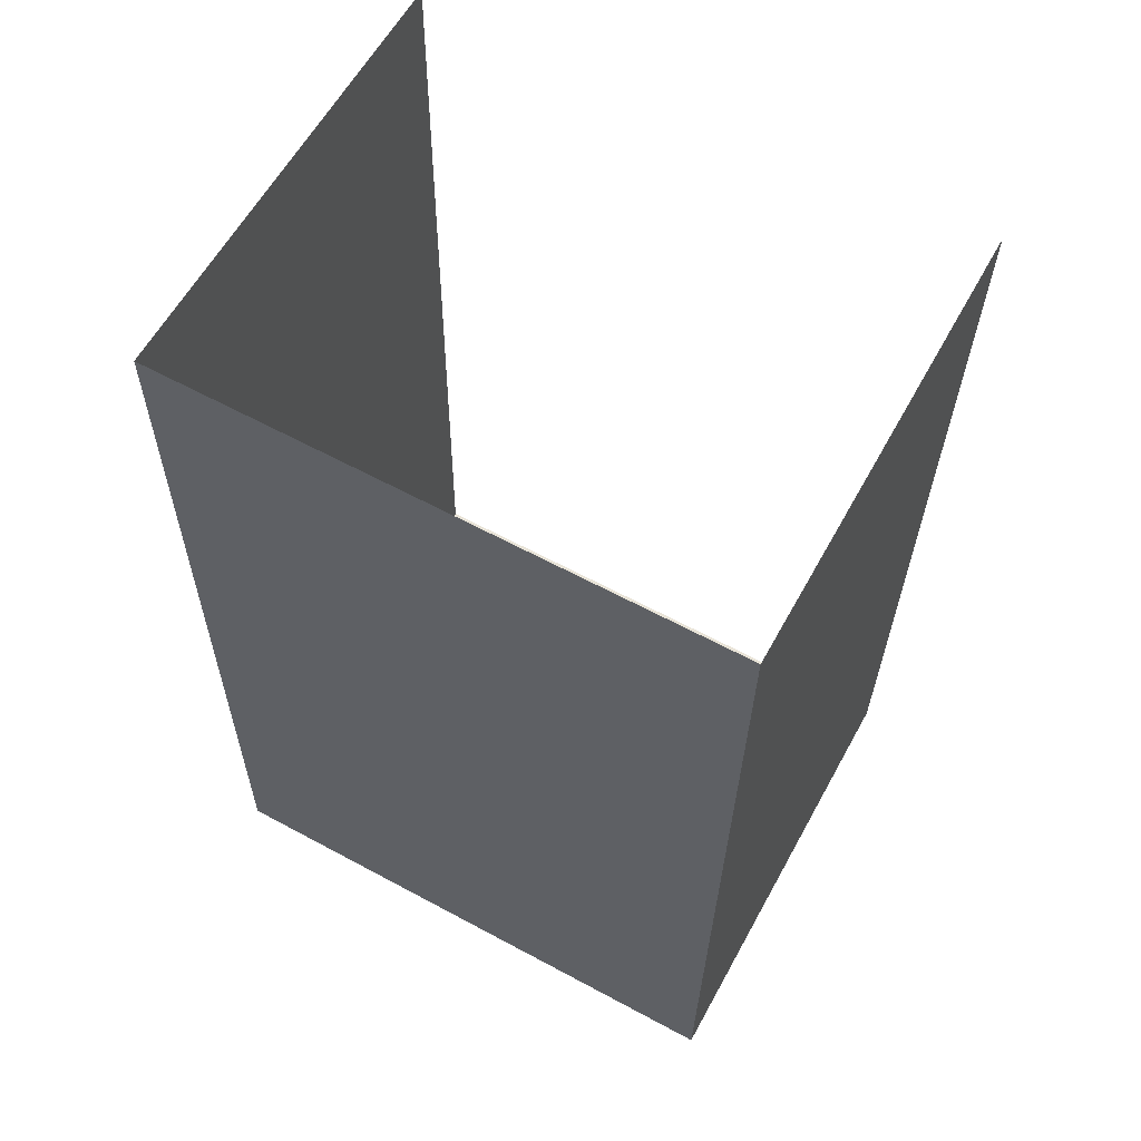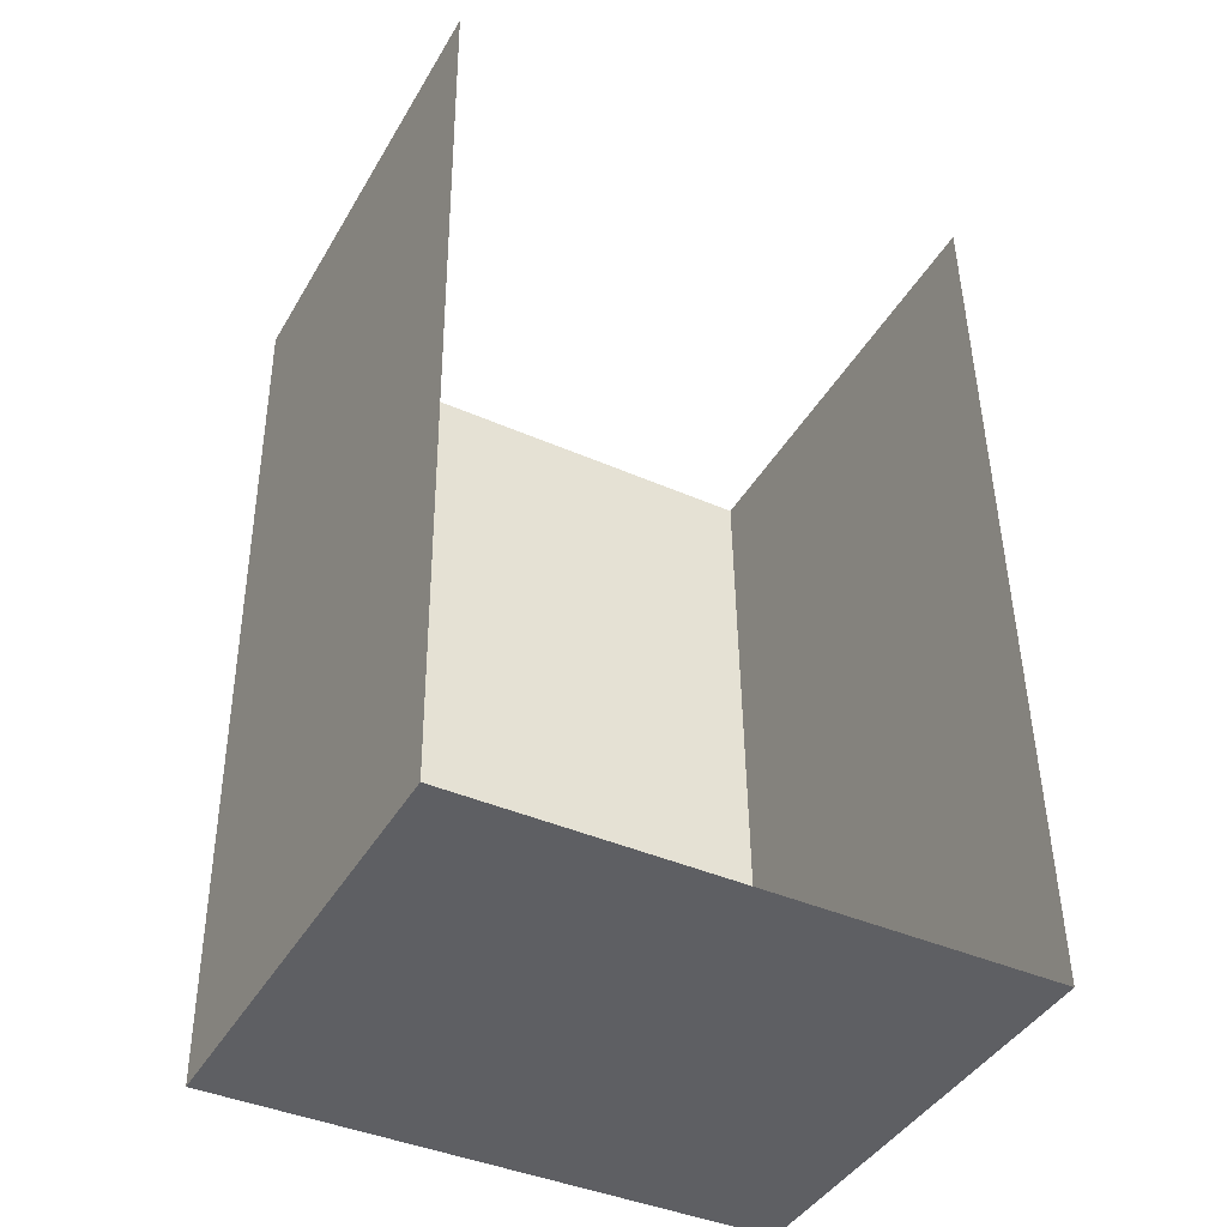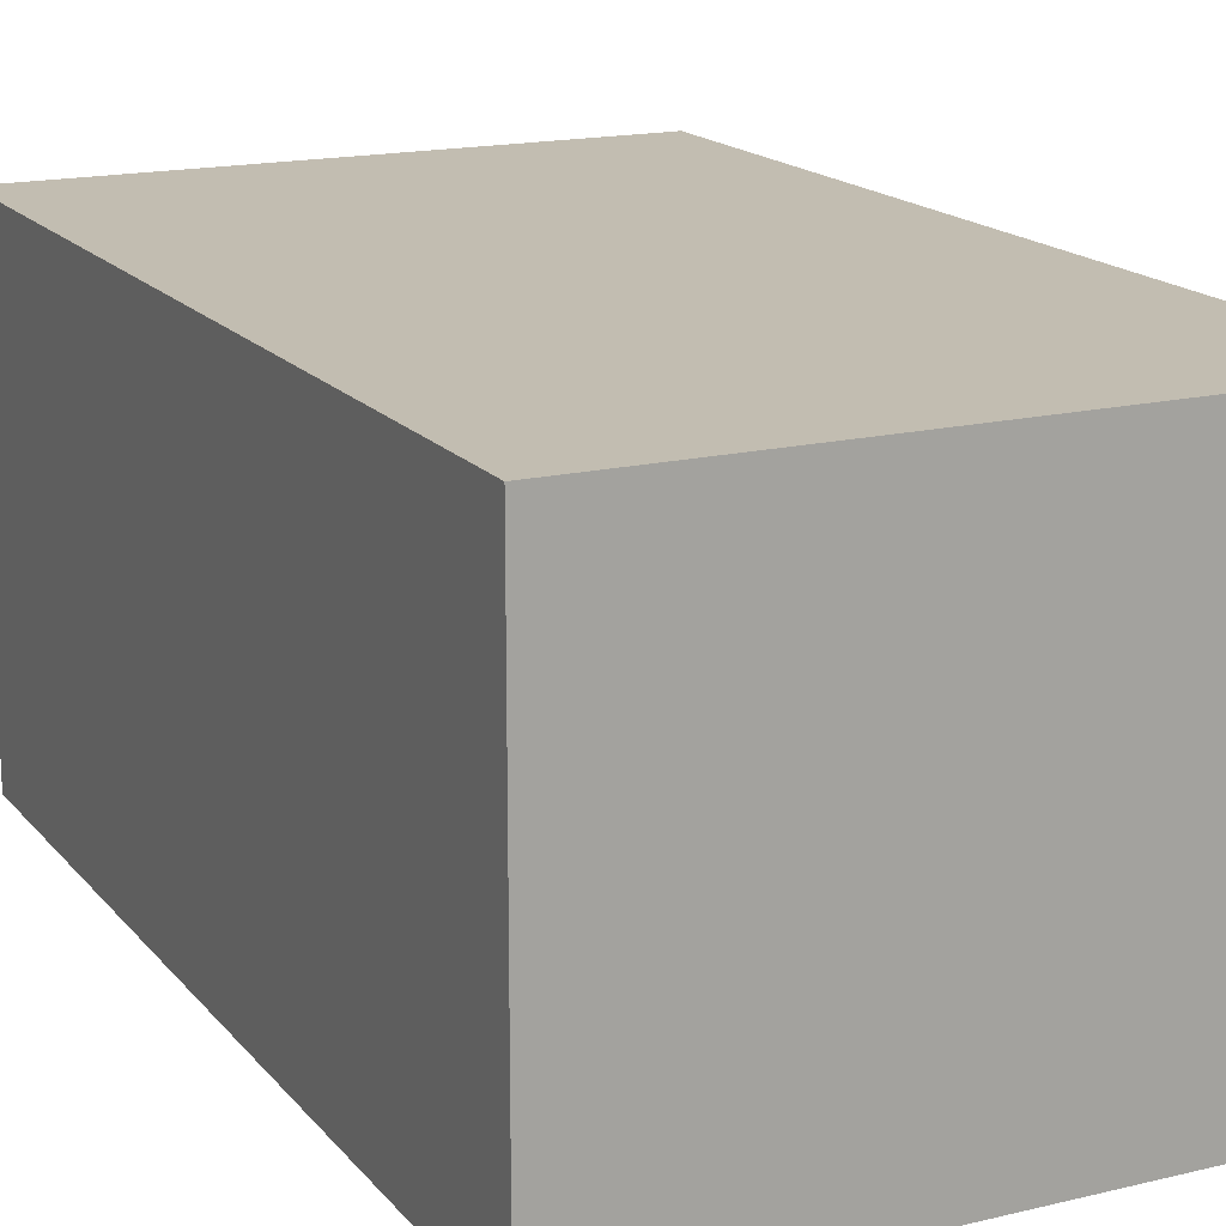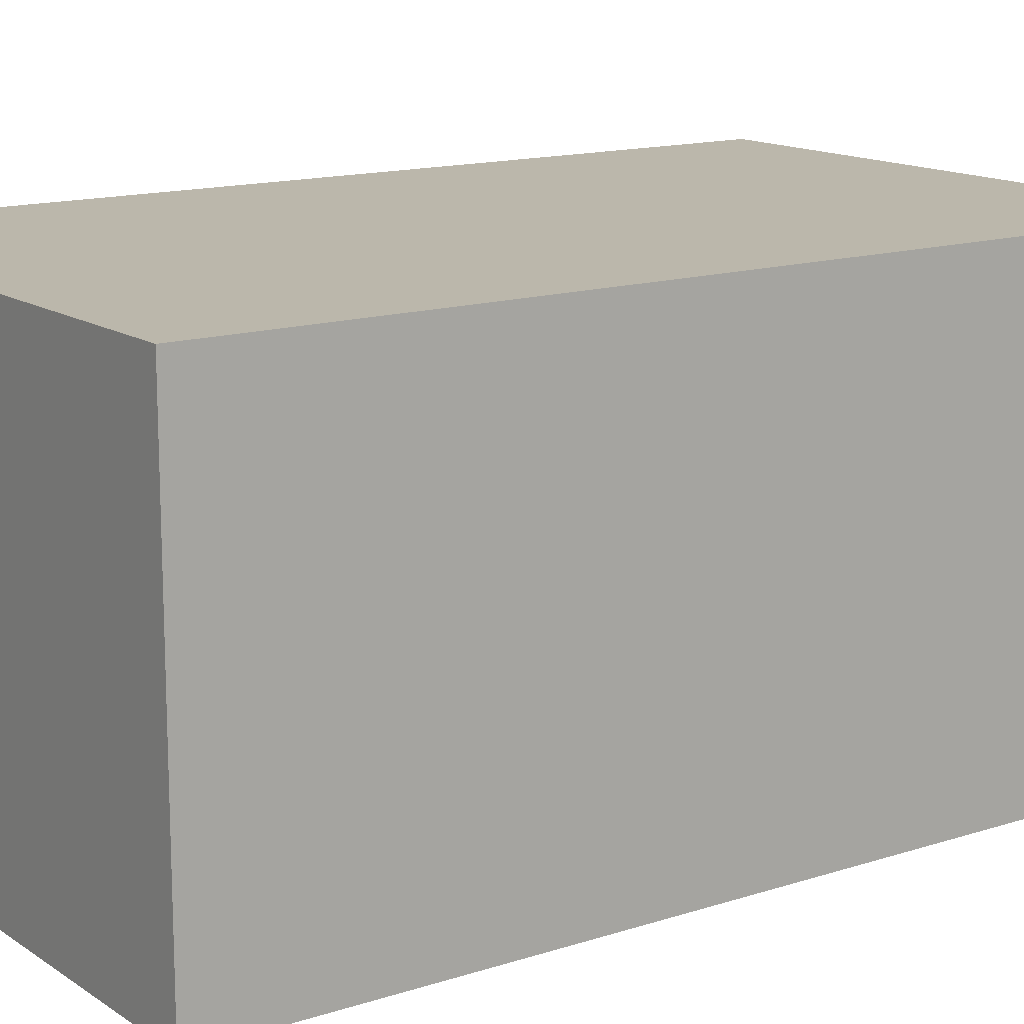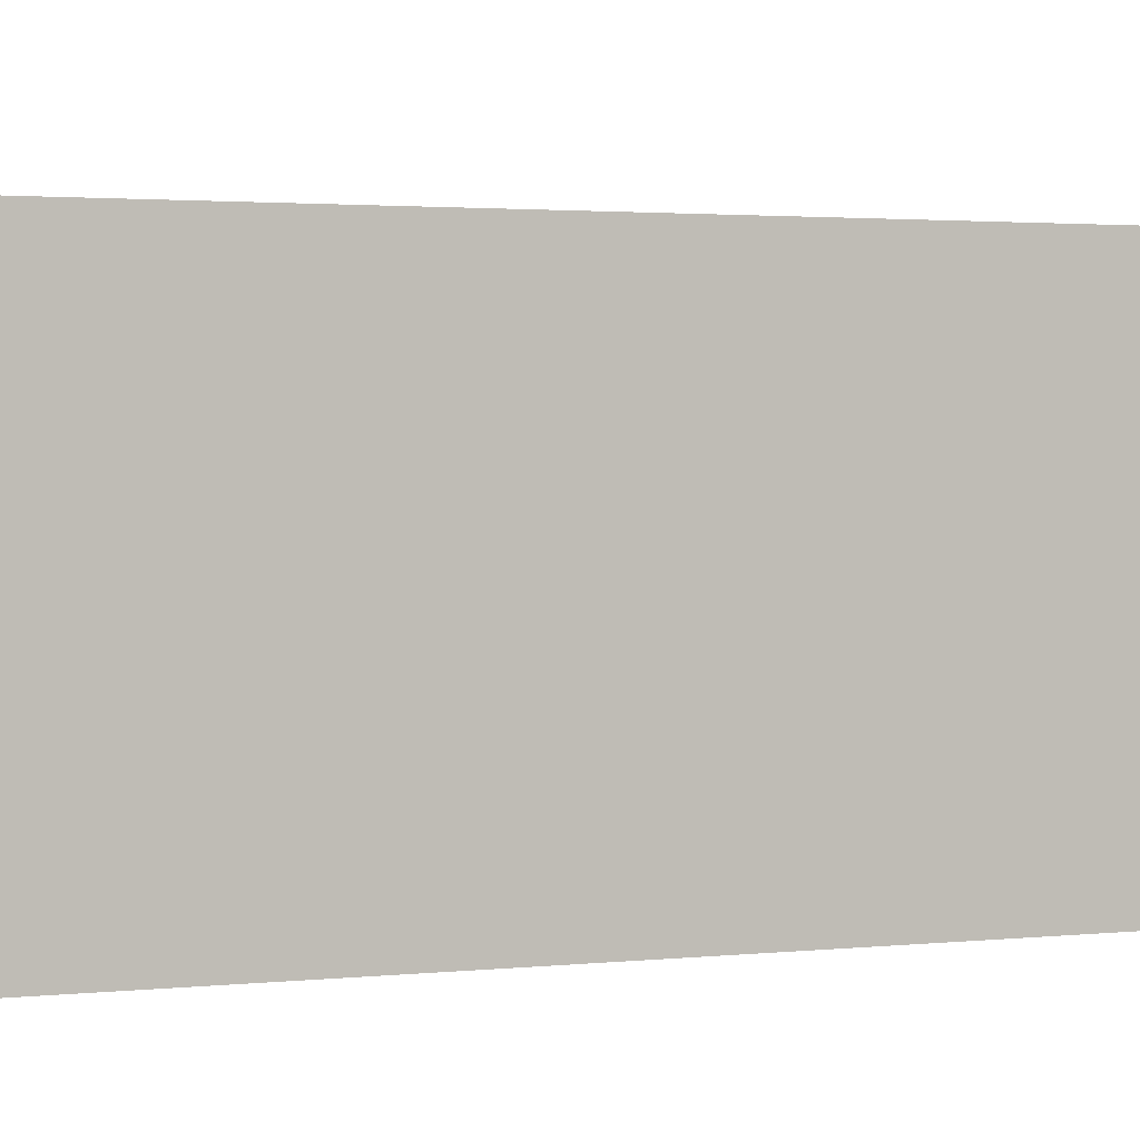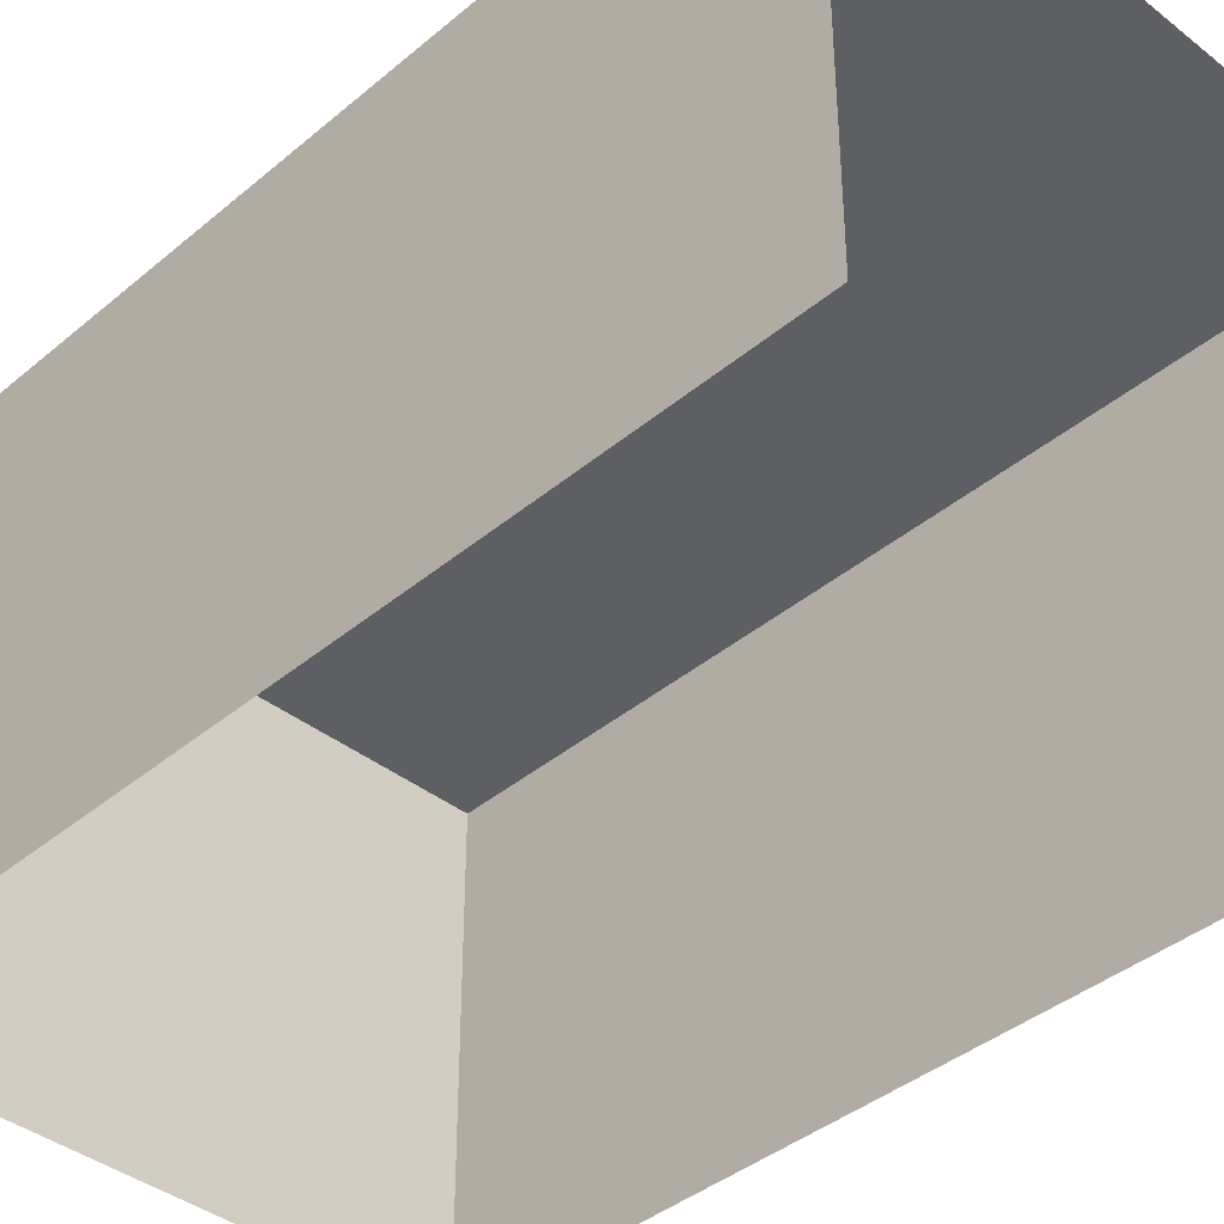
<metadata>
{"format":"obj","ext":"obj","renderer":"f3d","projection":"perspective","resolution":1024,"background":"white","views":[{"elev":60.5,"azim":28.7,"up":"+Y"},{"elev":-42.3,"azim":151.7,"up":"+Y"},{"elev":16.8,"azim":-26.7,"up":"+Z"},{"elev":14.2,"azim":53.9,"up":"+Z"},{"elev":2.2,"azim":-111.1,"up":"+Z"},{"elev":-39.9,"azim":135.2,"up":"+Z"}]}
</metadata>
<code>
v -2.258e+05 -1.262e+05 16.26
v -2.258e+05 -1.263e+05 16.26
v -2.258e+05 -1.263e+05 16.26
v -2.258e+05 -1.262e+05 16.26
v -2.258e+05 -1.263e+05 27.81
v -2.258e+05 -1.262e+05 27.81
v -2.258e+05 -1.263e+05 27.81
v -2.258e+05 -1.262e+05 27.81
f 1 2 3
f 1 4 2
f 8 4 1
f 6 8 1
f 5 6 7
f 5 8 6
f 5 3 2
f 5 7 3
f 6 1 3
f 7 6 3
f 5 2 4
f 8 5 4

</code>
